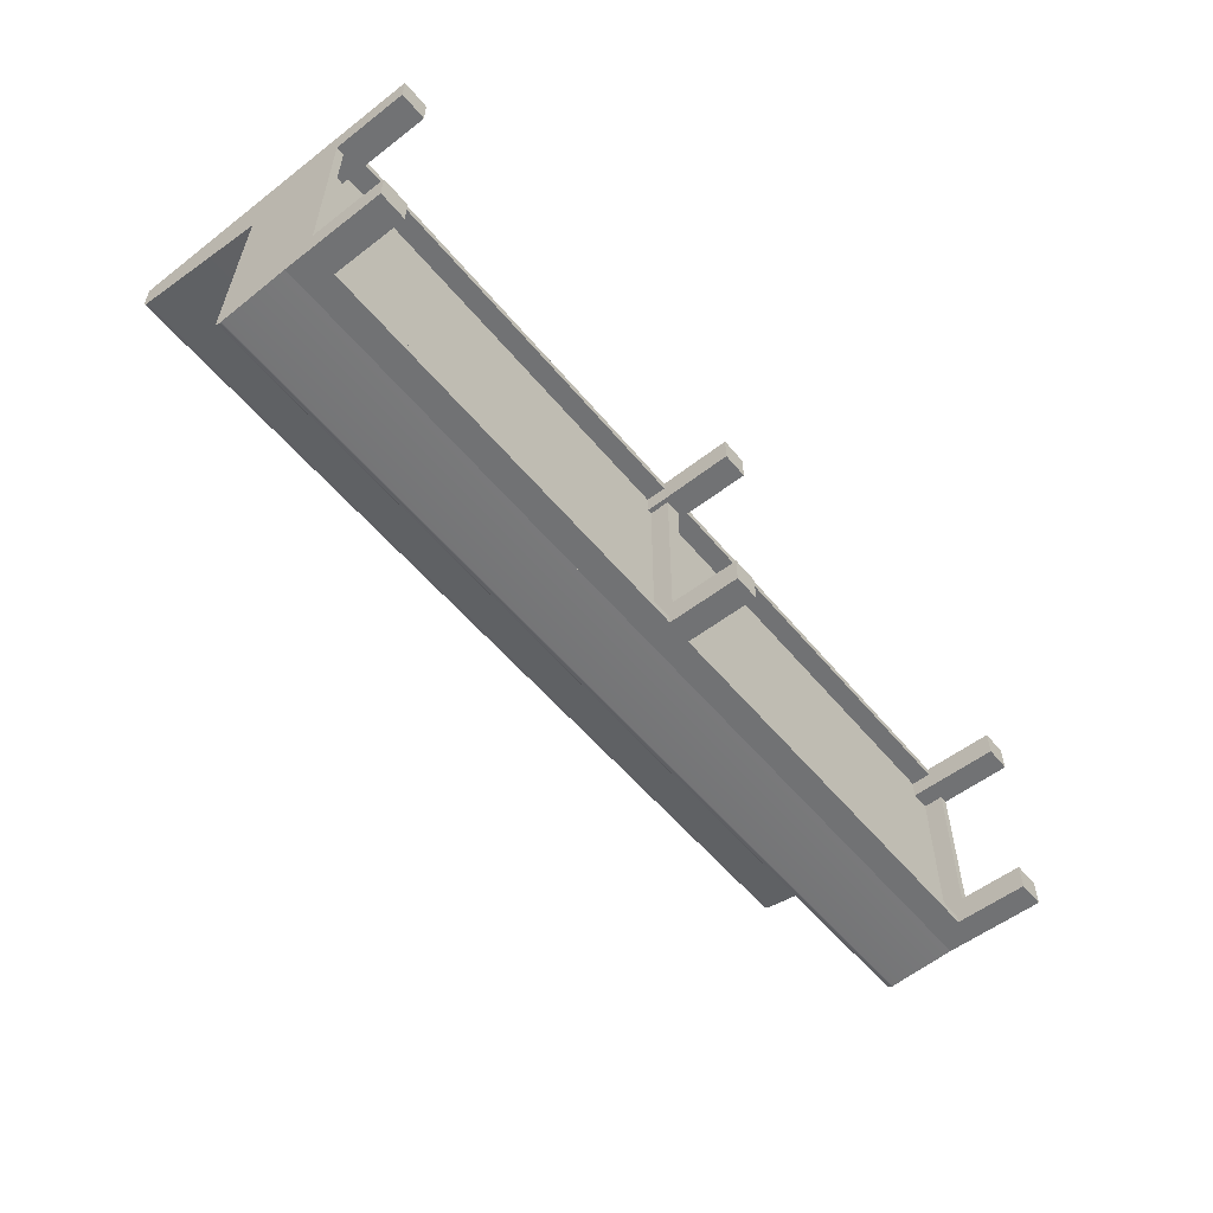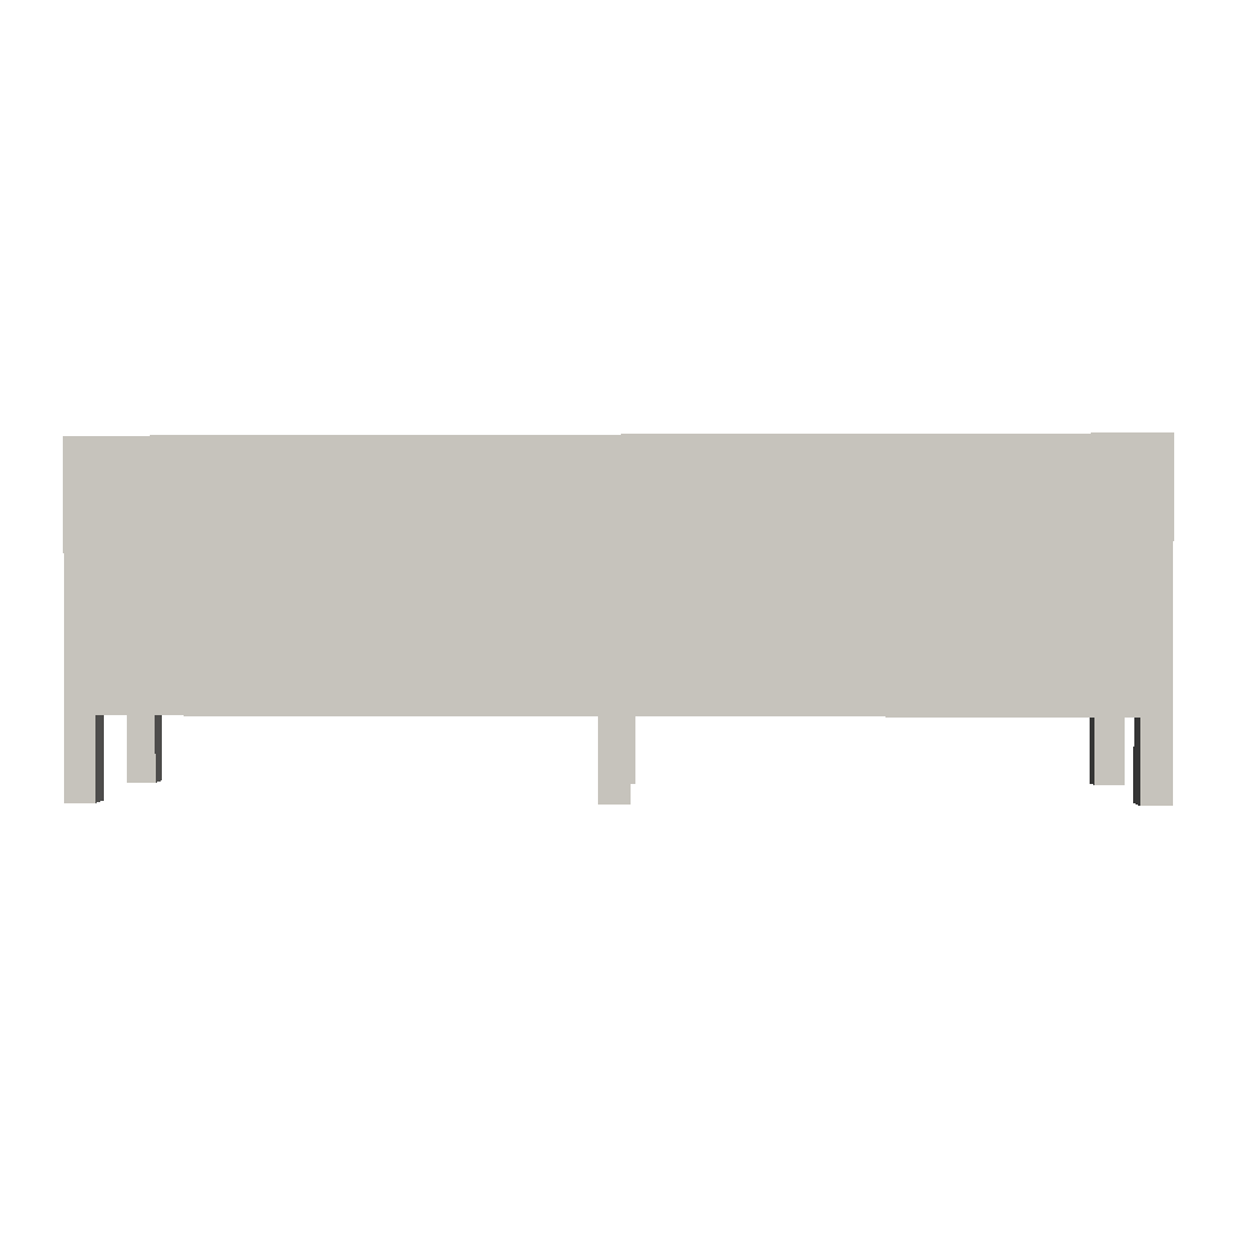
<metadata>
{"format":"obj","ext":"obj","renderer":"f3d","projection":"perspective","resolution":1024,"background":"white","views":[{"elev":-55.5,"azim":-51.1,"up":"+Z"},{"elev":0.4,"azim":1.9,"up":"+Y"}]}
</metadata>
<code>
v -0.4383 -0.04105 0.08928
v -0.4652 -0.1342 0.08928
v -0.4383 -0.1342 0.08928
v -0.4571 -0.05968 0.08928
v -0.4383 -0.1342 0.1162
v -0.4571 -0.04105 0.08928
v -0.4652 -0.05968 0.08928
v -0.4652 -0.1342 0.1162
v -0.4383 -0.06106 0.1081
v -0.4571 -0.04105 -0.08747
v -0.4652 -0.05968 0.1027
v -0.4652 -0.05968 -0.08747
v -0.4652 -0.03428 0.1162
v -0.4383 -0.06106 0.1162
v -0.4383 -0.04105 0.1081
v -0.4383 -0.04105 -0.08747
v -0.4571 -0.05968 -0.08747
v -0.4652 -0.03428 0.1027
v -0.4652 -0.03428 0.06238
v -0.4518 -0.06118 0.1162
v -0.4383 -0.06118 0.1162
v -0.01687 -0.06106 0.1162
v -0.01687 -0.04105 0.1081
v -0.4383 -0.1342 -0.08747
v -0.4652 -0.05968 -0.1009
v -0.4518 -0.03428 0.1162
v -0.01687 -0.06106 0.1081
v -0.4383 -0.04105 -0.1063
v -0.01756 -0.04105 -0.08778
v -0.4652 0.03482 0.06342
v -0.4652 0.1732 0.1162
v -0.4652 -0.1342 -0.08747
v -0.4652 -0.03428 -0.1009
v -0.4526 -0.03428 -0.1144
v -0.01687 -0.06118 0.1162
v -0.01049 -0.03428 0.1162
v -0.01687 -0.06118 0.08928
v -0.01687 -0.04105 0.08928
v -0.4652 0.1675 0.08452
v -0.4652 0.1732 0.09124
v -0.4652 -0.1342 -0.1144
v -0.01137 -0.03428 -0.1144
v -0.4652 -0.03428 -0.1144
v -0.01049 -0.06118 0.1162
v -0.01756 -0.04105 -0.1063
v -0.4383 -0.06118 -0.1063
v -0.01218 -0.04105 0.08928
v -0.004109 0.1675 0.08452
v -0.4652 0.1683 0.08469
v -0.4652 0.04029 -0.1119
v -0.4652 0.1732 0.09044
v -0.004109 0.1732 0.09124
v -0.4383 -0.1342 -0.1144
v -0.4526 -0.06118 -0.1144
v -0.004109 0.03349 -0.1185
v -0.004109 -0.03428 0.1162
v -0.01756 -0.1342 0.08928
v 0.009339 -0.06118 0.1162
v 0.00177 -0.06118 0.1162
v -0.01756 -0.06118 -0.1063
v -0.4383 -0.06118 -0.1144
v -0.01218 -0.06106 0.08928
v -0.01218 -0.04105 -0.08778
v -0.004109 0.03482 0.06342
v -0.004109 0.1683 0.08469
v -0.4652 0.169 0.08496
v -0.4652 0.04025 -0.1128
v -0.004109 0.04029 -0.1119
v -0.4652 0.0401 -0.1137
v -0.4652 0.173 0.08966
v -0.004109 0.1732 0.09044
v -0.004109 0.1732 0.1162
v -0.004109 -0.03428 -0.1144
v -0.4652 0.03349 -0.1185
v 0.00177 -0.03428 0.1162
v -0.01756 -0.1342 0.1162
v 0.009339 -0.06118 0.08928
v 0.009339 -0.1342 0.1162
v -0.004109 -0.03428 0.1027
v -0.01756 -0.06118 -0.08778
v 0.00396 -0.06106 0.08928
v -0.01218 -0.06106 -0.08778
v -0.01218 -0.06106 -0.08747
v 0.457 0.1675 0.08452
v 0.457 0.1683 0.08469
v -0.004109 0.169 0.08496
v -0.4652 0.1697 0.08531
v -0.004109 0.04025 -0.1128
v -0.4652 0.03982 -0.1145
v -0.4652 0.1728 0.08889
v -0.004109 0.173 0.08966
v 0.457 0.1732 0.09124
v 0.457 0.1732 0.09044
v -0.01756 -0.06118 -0.1144
v 0.000194 -0.03428 -0.1144
v -0.004109 -0.03428 -0.1009
v 0.457 0.03349 -0.1185
v -0.004109 0.03438 -0.1185
v -0.4652 0.03438 -0.1185
v 0.009339 -0.1342 0.08928
v 0.009339 -0.06106 0.1162
v -0.004109 -0.03428 0.06238
v -0.01756 -0.1342 -0.08747
v -0.004109 -0.06106 0.08928
v 0.457 0.04029 -0.1119
v 0.457 0.03482 0.06342
v 0.457 0.169 0.08496
v -0.004109 0.1697 0.08531
v -0.4652 0.1704 0.08574
v -0.004109 0.0401 -0.1137
v 0.457 0.04025 -0.1128
v -0.4652 0.03943 -0.1153
v -0.004109 0.03982 -0.1145
v -0.4652 0.1725 0.08815
v -0.004109 0.1728 0.08889
v 0.457 0.173 0.08966
v 0.457 0.1732 0.1162
v -0.01137 -0.06118 -0.1144
v 0.457 0.03438 -0.1185
v -0.004109 0.03526 -0.1184
v -0.4652 0.03526 -0.1184
v 0.4442 -0.03428 0.1162
v 0.4435 -0.03428 -0.1144
v 0.009339 -0.04105 0.08928
v 0.009339 -0.06106 0.1081
v -0.004109 -0.05968 0.08928
v -0.01756 -0.06118 -0.08747
v -0.01756 -0.1342 -0.1144
v -0.004109 -0.06106 -0.08747
v 0.457 -0.03428 0.1027
v 0.457 0.1697 0.08531
v -0.004109 0.1704 0.08574
v -0.4652 0.171 0.08625
v 0.457 0.0401 -0.1137
v -0.4652 0.03894 -0.1161
v -0.004109 0.03943 -0.1153
v -0.4652 0.1721 0.08746
v -0.004109 0.1725 0.08815
v 0.457 0.1728 0.08889
v 0.457 -0.03428 0.1162
v 0.000194 -0.06118 -0.1144
v -0.004109 -0.05968 -0.08747
v 0.457 -0.03428 -0.1144
v -0.004109 0.03611 -0.1181
v 0.457 0.03526 -0.1184
v -0.4652 0.03611 -0.1181
v 0.4301 -0.06106 0.1162
v 0.4301 -0.06118 -0.1144
v 0.00396 -0.04105 0.08928
v -0.004109 -0.05968 0.1027
v 0.008494 -0.1342 -0.08747
v 0.008494 -0.06118 -0.1144
v 0.00396 -0.06106 -0.08747
v 0.008494 -0.06118 -0.08747
v 0.457 -0.03428 -0.1009
v 0.457 -0.03428 0.06238
v 0.457 0.1704 0.08574
v -0.004109 0.171 0.08625
v -0.4652 0.1716 0.08682
v 0.457 0.03982 -0.1145
v -0.4652 0.03834 -0.1167
v -0.004109 0.03894 -0.1161
v 0.457 0.03943 -0.1153
v -0.004109 0.1721 0.08746
v 0.457 0.1725 0.08815
v -0.004109 -0.05968 -0.1009
v -0.004109 0.03692 -0.1178
v 0.457 0.03611 -0.1181
v -0.4652 0.03692 -0.1178
v 0.4442 -0.06118 0.1162
v 0.4435 -0.06118 -0.1144
v 0.008494 -0.04105 -0.08747
v 0.00396 -0.04105 -0.08747
v 0.009339 -0.04105 0.1081
v 0.4301 -0.06106 0.1081
v -0.004109 -0.06118 0.1027
v 0.008494 -0.1342 -0.1144
v 0.457 -0.06106 0.08928
v 0.457 0.171 0.08625
v -0.4652 0.03767 -0.1173
v -0.004109 0.03834 -0.1167
v 0.457 0.03894 -0.1161
v -0.004109 0.1716 0.08682
v 0.457 0.1721 0.08746
v 0.457 -0.1342 0.1162
v -0.004109 0.03767 -0.1173
v 0.457 0.03692 -0.1178
v 0.4301 -0.06118 0.1162
v 0.4301 -0.1342 -0.1144
v 0.008494 -0.04105 -0.1063
v 0.4301 -0.04105 0.08928
v 0.4301 -0.04105 0.1081
v 0.4301 -0.1342 0.1162
v -0.004109 -0.06118 0.08928
v 0.008494 -0.06118 -0.1063
v -0.004109 -0.06118 -0.08747
v 0.457 -0.06118 -0.1009
v 0.457 -0.06106 -0.08747
v 0.457 -0.06118 0.1027
v 0.457 0.03834 -0.1167
v 0.457 0.1716 0.08682
v 0.457 0.03767 -0.1173
v 0.4301 -0.06118 -0.1063
v 0.4301 -0.1342 0.08928
v -0.004109 -0.06118 -0.1009
v 0.4489 -0.06106 -0.08747
v 0.457 -0.06118 0.08928
v 0.457 -0.1342 -0.08747
v 0.457 -0.1342 -0.1144
v 0.4301 -0.1342 -0.08747
v 0.4301 -0.04105 -0.08747
v 0.457 -0.06118 -0.08747
v 0.4489 -0.06106 0.08928
v 0.457 -0.1342 0.08928
v 0.4301 -0.04105 -0.1063
v 0.4489 -0.04105 0.08928
v 0.4489 -0.04105 -0.08747
g mesh1_mesh1-geometry
f 1 2 3
f 2 1 4
f 2 5 3
f 5 1 3
f 4 1 6
f 7 2 4
f 5 2 8
f 1 5 9
f 1 10 6
f 6 10 1
f 10 4 6
f 11 2 7
f 4 12 7
f 2 11 8
f 13 5 8
f 9 5 14
f 15 1 9
f 10 1 16
f 16 1 10
f 4 10 17
f 7 18 11
f 12 4 17
f 12 19 7
f 8 11 13
f 5 13 20
f 14 5 21
f 22 9 14
f 15 16 1
f 9 23 15
f 16 17 10
f 7 19 18
f 13 11 18
f 24 12 17
f 25 19 12
f 20 13 26
f 21 5 20
f 21 26 14
f 9 22 27
f 14 26 22
f 15 28 16
f 23 9 27
f 23 29 15
f 24 17 16
f 30 18 19
f 13 19 18
f 18 19 13
f 18 31 13
f 12 24 32
f 19 25 33
f 32 25 12
f 26 34 13
f 13 34 26
f 31 26 13
f 26 21 20
f 35 27 22
f 36 22 26
f 15 29 28
f 28 24 16
f 37 23 27
f 38 29 23
f 18 30 39
f 33 30 19
f 13 33 19
f 19 33 13
f 18 40 31
f 24 41 32
f 41 33 25
f 41 25 32
f 26 42 34
f 34 42 26
f 13 34 43
f 43 34 13
f 26 31 36
f 37 27 35
f 22 44 35
f 44 22 36
f 36 42 26
f 26 42 36
f 28 29 45
f 46 24 28
f 23 37 38
f 47 29 38
f 30 48 39
f 18 39 49
f 33 50 30
f 13 43 33
f 33 43 13
f 18 51 40
f 52 31 40
f 41 24 53
f 33 41 43
f 54 42 34
f 42 55 34
f 43 54 34
f 34 55 43
f 36 31 56
f 35 57 37
f 58 35 44
f 36 59 44
f 56 42 36
f 36 42 56
f 29 60 45
f 60 28 45
f 61 24 46
f 28 60 46
f 62 38 37
f 29 47 63
f 38 62 47
f 48 30 64
f 65 39 48
f 39 65 49
f 18 49 66
f 33 67 50
f 68 30 50
f 43 69 33
f 18 70 51
f 71 40 51
f 31 52 72
f 40 71 52
f 24 61 53
f 61 41 53
f 41 54 43
f 61 42 54
f 55 42 73
f 43 55 74
f 56 31 72
f 75 36 56
f 57 35 76
f 57 77 37
f 78 35 58
f 58 44 59
f 59 36 75
f 79 42 56
f 56 42 79
f 60 29 80
f 60 61 46
f 37 81 62
f 47 82 63
f 82 29 63
f 83 47 62
f 30 68 64
f 64 84 48
f 64 79 48
f 48 79 64
f 48 85 65
f 48 79 65
f 65 79 48
f 86 49 65
f 49 86 66
f 18 66 87
f 33 69 67
f 88 50 67
f 50 88 68
f 43 89 69
f 18 90 70
f 91 51 70
f 51 91 71
f 92 72 52
f 52 79 72
f 72 79 52
f 93 52 71
f 71 79 52
f 52 79 71
f 41 61 54
f 94 42 61
f 42 95 73
f 42 96 73
f 73 96 42
f 73 97 55
f 73 98 55
f 55 98 73
f 98 74 55
f 99 43 74
f 72 75 56
f 72 79 56
f 56 79 72
f 75 95 56
f 56 95 75
f 35 78 76
f 78 57 76
f 77 57 100
f 37 77 81
f 101 78 58
f 75 58 59
f 102 42 79
f 79 42 102
f 56 102 79
f 79 102 56
f 29 82 80
f 103 60 80
f 61 60 94
f 62 81 104
f 82 47 83
f 104 83 62
f 105 64 68
f 68 96 64
f 64 96 68
f 84 64 106
f 85 48 84
f 79 64 102
f 102 64 79
f 107 65 85
f 65 79 86
f 86 79 65
f 65 107 86
f 108 66 86
f 66 108 87
f 18 87 109
f 110 67 69
f 67 110 88
f 88 96 68
f 68 96 88
f 111 68 88
f 43 112 89
f 113 69 89
f 18 114 90
f 115 70 90
f 70 115 91
f 116 71 91
f 91 79 71
f 71 79 91
f 72 92 117
f 52 93 92
f 71 116 93
f 42 94 118
f 118 95 42
f 95 97 73
f 56 95 73
f 73 95 56
f 96 42 102
f 102 42 96
f 56 73 96
f 96 73 56
f 110 73 96
f 96 73 110
f 119 55 97
f 98 73 120
f 120 73 98
f 55 119 98
f 74 98 99
f 43 99 121
f 75 72 122
f 75 123 95
f 95 123 75
f 57 78 100
f 78 77 100
f 124 81 77
f 125 78 101
f 58 75 101
f 102 126 79
f 79 126 102
f 56 96 102
f 102 96 56
f 82 127 80
f 80 127 82
f 128 60 103
f 103 80 127
f 60 128 94
f 81 129 104
f 127 82 83
f 83 82 127
f 83 104 129
f 64 105 106
f 68 111 105
f 64 96 102
f 102 96 64
f 106 130 84
f 84 130 85
f 85 130 107
f 86 79 108
f 108 79 86
f 131 86 107
f 86 131 108
f 132 87 108
f 87 132 109
f 18 109 133
f 69 113 110
f 134 88 110
f 110 96 88
f 88 96 110
f 88 134 111
f 43 135 112
f 136 89 112
f 89 136 113
f 18 137 114
f 138 90 114
f 90 138 115
f 139 91 115
f 115 79 91
f 91 79 115
f 91 139 116
f 92 130 117
f 140 72 117
f 93 130 92
f 116 130 93
f 94 141 118
f 95 118 141
f 123 97 95
f 96 142 102
f 102 142 96
f 113 73 110
f 110 73 113
f 143 119 97
f 120 73 144
f 144 73 120
f 120 99 98
f 98 145 120
f 145 98 119
f 99 120 121
f 43 121 146
f 122 72 140
f 122 147 75
f 122 123 75
f 75 123 122
f 95 148 123
f 77 78 124
f 81 124 149
f 124 78 125
f 147 125 101
f 101 75 147
f 102 104 126
f 126 104 102
f 79 126 150
f 150 126 79
f 151 128 103
f 127 151 103
f 128 152 94
f 129 81 153
f 104 142 129
f 129 142 104
f 154 127 83
f 153 83 129
f 105 155 106
f 111 155 105
f 130 106 156
f 107 130 131
f 108 79 132
f 132 79 108
f 157 108 131
f 108 157 132
f 158 109 132
f 109 158 133
f 18 133 159
f 160 110 113
f 110 160 134
f 134 155 111
f 43 161 135
f 162 112 135
f 112 162 136
f 163 113 136
f 136 73 113
f 113 73 136
f 18 159 137
f 164 114 137
f 114 164 138
f 165 115 138
f 138 79 115
f 115 79 138
f 115 165 139
f 139 130 116
f 117 130 140
f 94 152 141
f 141 148 95
f 97 123 143
f 142 96 166
f 166 96 142
f 142 104 102
f 102 104 142
f 119 143 145
f 144 73 167
f 167 73 144
f 144 121 120
f 120 168 144
f 168 120 145
f 121 144 146
f 43 146 169
f 140 170 122
f 140 123 122
f 122 123 140
f 170 147 122
f 123 148 171
f 124 172 149
f 173 81 149
f 174 124 125
f 125 147 175
f 104 176 126
f 126 176 104
f 126 176 150
f 150 176 126
f 128 151 177
f 151 127 154
f 152 128 177
f 81 173 153
f 166 129 142
f 142 129 166
f 154 83 153
f 106 155 156
f 156 123 130
f 130 123 156
f 156 178 130
f 131 130 157
f 132 79 158
f 158 79 132
f 179 132 157
f 132 179 158
f 158 159 133
f 113 163 160
f 160 143 134
f 134 143 155
f 43 180 161
f 181 135 161
f 135 181 162
f 182 136 162
f 162 73 136
f 136 73 162
f 136 182 163
f 183 137 159
f 137 183 164
f 184 138 164
f 164 79 138
f 138 79 164
f 138 184 165
f 165 130 139
f 130 123 140
f 140 123 130
f 130 185 140
f 148 141 152
f 123 155 143
f 143 155 123
f 171 143 123
f 145 143 168
f 167 73 186
f 186 73 167
f 167 146 144
f 144 187 167
f 187 144 168
f 146 167 169
f 43 169 180
f 185 170 140
f 147 170 188
f 148 189 171
f 124 190 172
f 149 172 173
f 174 191 124
f 125 192 174
f 193 175 147
f 192 125 175
f 176 104 194
f 194 104 176
f 151 152 177
f 195 151 154
f 172 153 173
f 166 196 129
f 129 196 166
f 153 172 154
f 155 123 156
f 156 123 155
f 197 156 155
f 156 198 178
f 130 178 199
f 157 130 179
f 158 79 183
f 183 79 158
f 179 183 158
f 159 158 183
f 163 143 160
f 143 197 155
f 180 181 161
f 200 162 181
f 181 73 162
f 162 73 181
f 162 200 182
f 182 143 163
f 201 164 183
f 183 79 164
f 164 79 183
f 164 201 184
f 184 130 165
f 199 185 130
f 195 148 152
f 189 143 171
f 168 143 187
f 186 73 181
f 181 73 186
f 186 169 167
f 167 202 186
f 202 167 187
f 169 186 180
f 185 188 170
f 193 147 188
f 203 189 148
f 191 190 124
f 190 154 172
f 191 174 192
f 204 175 193
f 204 192 175
f 152 151 195
f 154 190 195
f 196 166 205
f 205 166 196
f 156 197 198
f 206 178 198
f 199 178 207
f 179 130 201
f 183 179 201
f 143 208 197
f 181 180 186
f 186 200 181
f 200 143 182
f 201 130 184
f 207 185 199
f 148 195 203
f 143 189 209
f 187 143 202
f 200 186 202
f 188 185 193
f 189 203 210
f 211 190 191
f 192 204 191
f 185 204 193
f 190 203 195
f 198 197 212
f 178 206 213
f 198 212 206
f 213 207 178
f 208 143 209
f 197 208 212
f 202 143 200
f 185 207 214
f 189 208 209
f 210 203 211
f 208 189 210
f 190 211 215
f 216 211 191
f 204 213 191
f 204 185 214
f 203 190 215
f 206 216 213
f 208 206 212
f 204 207 213
f 207 204 214
f 211 203 215
f 211 208 210
f 211 216 217
f 191 213 216
f 216 206 217
f 208 211 206
f 206 211 217
g mesh1_mesh1-geometry
f 3 2 1
f 4 1 2
f 3 1 5
f 6 1 4
f 4 2 7
f 9 5 1
f 7 2 11
f 8 11 2
f 8 5 13
f 14 5 9
f 9 1 15
f 13 11 8
f 20 13 5
f 21 5 14
f 10 17 16
f 18 11 13
f 17 12 24
f 26 13 20
f 20 5 21
f 16 17 24
f 32 24 12
f 12 25 32
f 16 24 28
f 25 33 41
f 32 25 41
f 28 24 46
f 43 41 33
f 34 54 43
f 37 57 35
f 44 35 58
f 44 59 36
f 46 24 61
f 53 61 24
f 53 41 61
f 43 54 41
f 56 36 75
f 76 35 57
f 37 77 57
f 58 35 78
f 59 44 58
f 75 36 59
f 62 81 37
f 54 61 41
f 73 95 42
f 76 78 35
f 100 57 77
f 81 77 37
f 58 78 101
f 80 60 103
f 104 81 62
f 42 95 118
f 100 77 78
f 101 78 125
f 103 60 128
f 127 80 103
f 94 128 60
f 118 141 94
f 141 118 95
f 124 78 77
f 125 78 124
f 103 151 127
f 94 152 128
f 83 127 154
f 129 83 153
f 141 152 94
f 122 170 140
f 125 124 174
f 154 127 151
f 177 128 152
f 153 83 154
f 140 185 130
f 123 143 171
f 140 170 185
f 171 189 148
f 147 175 193
f 177 152 151
f 154 151 195
f 173 153 172
f 154 172 153
f 155 197 143
f 130 185 199
f 171 143 189
f 170 188 185
f 188 147 193
f 148 189 203
f 172 154 190
f 193 175 204
f 175 192 204
f 195 151 152
f 195 190 154
f 197 208 143
f 199 185 207
f 209 189 143
f 193 185 188
f 210 203 189
f 191 204 192
f 206 212 198
f 178 207 213
f 209 143 208
f 212 208 197
f 214 207 185
f 211 203 210
f 191 213 204
f 212 206 208
f 213 207 204
f 214 204 207
f 215 203 211
f 210 208 211
f 216 213 191
f 206 211 208
f 217 211 206
g mesh1_mesh1-geometry
f 3 5 2
f 8 2 5
f 6 4 10
f 7 12 4
f 17 10 4
f 11 18 7
f 17 4 12
f 7 19 12
f 14 9 22
f 15 23 9
f 18 19 7
f 12 19 25
f 14 26 21
f 27 22 9
f 22 26 14
f 27 9 23
f 33 25 19
f 20 21 26
f 22 27 35
f 26 22 36
f 27 23 37
f 32 41 24
f 35 27 37
f 35 44 22
f 36 22 44
f 38 37 23
f 53 24 41
f 34 42 54
f 45 60 29
f 45 28 60
f 46 60 28
f 37 38 62
f 47 62 38
f 54 42 61
f 80 29 60
f 46 61 60
f 63 82 47
f 63 29 82
f 62 47 83
f 61 42 94
f 76 57 78
f 59 58 75
f 80 82 29
f 94 60 61
f 83 47 82
f 62 83 104
f 118 94 42
f 100 78 57
f 77 81 124
f 101 75 58
f 104 129 81
f 129 104 83
f 75 147 122
f 123 148 95
f 149 124 81
f 101 125 147
f 147 75 101
f 103 128 151
f 153 81 129
f 95 148 141
f 122 147 170
f 171 148 123
f 149 81 173
f 175 147 125
f 177 151 128
f 153 173 81
f 130 178 156
f 152 141 148
f 188 170 147
f 174 192 125
f 175 125 192
f 155 156 197
f 178 198 156
f 199 178 130
f 152 148 195
f 198 197 156
f 198 178 206
f 207 178 199
f 203 195 148
f 193 204 185
f 195 203 190
f 212 197 198
f 213 206 178
f 209 208 189
f 210 189 208
f 214 185 204
f 215 190 203
f 213 216 206
f 217 206 216
g mesh1_mesh1-geometry
f 1 16 15
f 16 28 15
f 15 29 23
f 28 29 15
f 23 29 38
f 45 29 28
f 38 29 47
f 63 47 29
f 149 172 124
f 172 190 124
f 173 172 149
f 124 191 174
f 124 190 191
f 192 174 191
f 191 190 211
f 215 211 190
f 191 211 216
f 217 216 211
g mesh1_mesh1-geometry
f 19 18 30
f 13 31 18
f 13 26 31
f 39 30 18
f 19 30 33
f 31 40 18
f 36 31 26
f 39 48 30
f 49 39 18
f 30 50 33
f 40 51 18
f 40 31 52
f 34 55 42
f 43 55 34
f 56 31 36
f 64 30 48
f 48 39 65
f 49 65 39
f 66 49 18
f 50 67 33
f 50 30 68
f 33 69 43
f 51 70 18
f 51 40 71
f 72 52 31
f 52 71 40
f 73 42 55
f 74 55 43
f 72 31 56
f 64 68 30
f 48 84 64
f 65 85 48
f 65 49 86
f 66 86 49
f 87 66 18
f 67 69 33
f 67 50 88
f 68 88 50
f 69 89 43
f 70 90 18
f 70 51 91
f 71 91 51
f 52 72 92
f 71 52 93
f 55 97 73
f 55 74 98
f 74 43 99
f 56 75 72
f 68 64 105
f 106 64 84
f 84 48 85
f 85 65 107
f 86 107 65
f 86 66 108
f 87 108 66
f 109 87 18
f 69 67 110
f 88 110 67
f 88 68 111
f 89 112 43
f 89 69 113
f 90 114 18
f 90 70 115
f 91 115 70
f 91 71 116
f 117 92 72
f 92 93 52
f 93 116 71
f 73 97 95
f 97 55 119
f 98 119 55
f 99 98 74
f 121 99 43
f 122 72 75
f 106 105 64
f 105 111 68
f 84 130 106
f 85 130 84
f 107 130 85
f 107 86 131
f 108 131 86
f 108 87 132
f 109 132 87
f 133 109 18
f 110 113 69
f 110 88 134
f 111 134 88
f 112 135 43
f 112 89 136
f 113 136 89
f 114 137 18
f 114 90 138
f 115 138 90
f 115 91 139
f 116 139 91
f 117 130 92
f 117 72 140
f 92 130 93
f 93 130 116
f 95 97 123
f 97 119 143
f 98 99 120
f 120 145 98
f 119 98 145
f 121 120 99
f 146 121 43
f 140 72 122
f 106 155 105
f 105 155 111
f 156 106 130
f 131 130 107
f 131 108 157
f 132 157 108
f 132 109 158
f 133 158 109
f 159 133 18
f 113 110 160
f 134 160 110
f 111 155 134
f 135 161 43
f 135 112 162
f 136 162 112
f 136 113 163
f 137 159 18
f 137 114 164
f 138 164 114
f 138 115 165
f 139 165 115
f 116 130 139
f 140 130 117
f 143 123 97
f 145 143 119
f 120 121 144
f 144 168 120
f 145 120 168
f 146 144 121
f 169 146 43
f 156 155 106
f 157 130 131
f 157 132 179
f 158 179 132
f 133 159 158
f 160 163 113
f 134 143 160
f 155 143 134
f 161 180 43
f 161 135 181
f 162 181 135
f 162 136 182
f 163 182 136
f 159 137 183
f 164 183 137
f 164 138 184
f 165 184 138
f 139 130 165
f 168 143 145
f 144 146 167
f 167 187 144
f 168 144 187
f 169 167 146
f 180 169 43
f 179 130 157
f 158 183 179
f 183 158 159
f 160 143 163
f 161 181 180
f 181 162 200
f 182 200 162
f 163 143 182
f 183 164 201
f 184 201 164
f 165 130 184
f 187 143 168
f 167 169 186
f 186 202 167
f 187 167 202
f 180 186 169
f 201 130 179
f 201 179 183
f 186 180 181
f 181 200 186
f 182 143 200
f 184 130 201
f 202 143 187
f 202 186 200
f 200 143 202
g mesh2_mesh2-geometry
l 10 16
l 10 6
g mesh3_mesh3-geometry
l 126 150
l 126 104
g mesh4_mesh4-geometry
l 56 79
l 102 79
l 102 64
l 102 96
l 73 96
g mesh5_mesh5-geometry
l 166 142
l 142 129
g mesh6_mesh6-geometry
l 127 80
l 80 82

</code>
